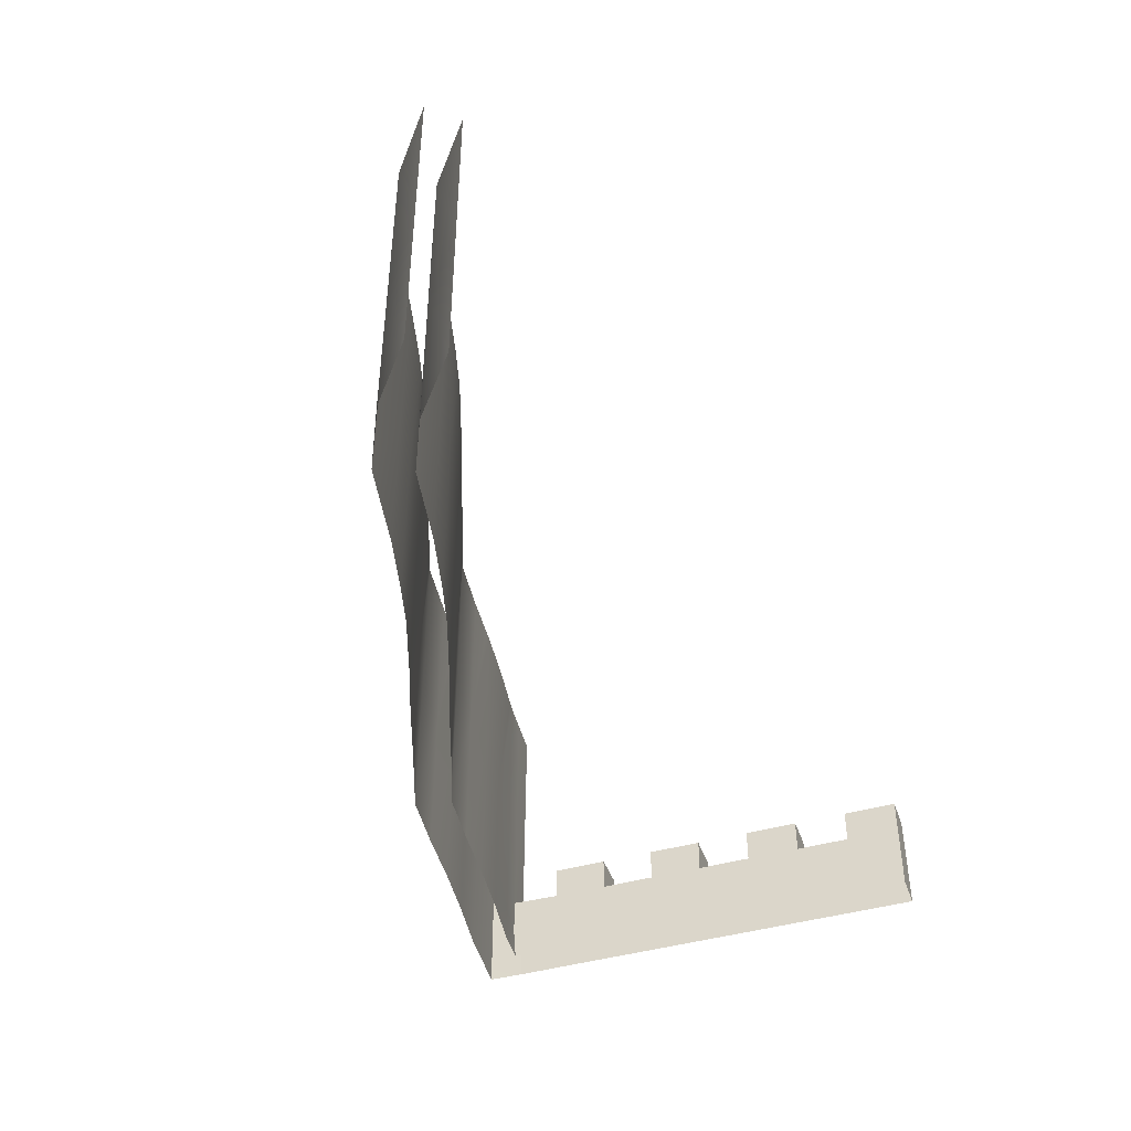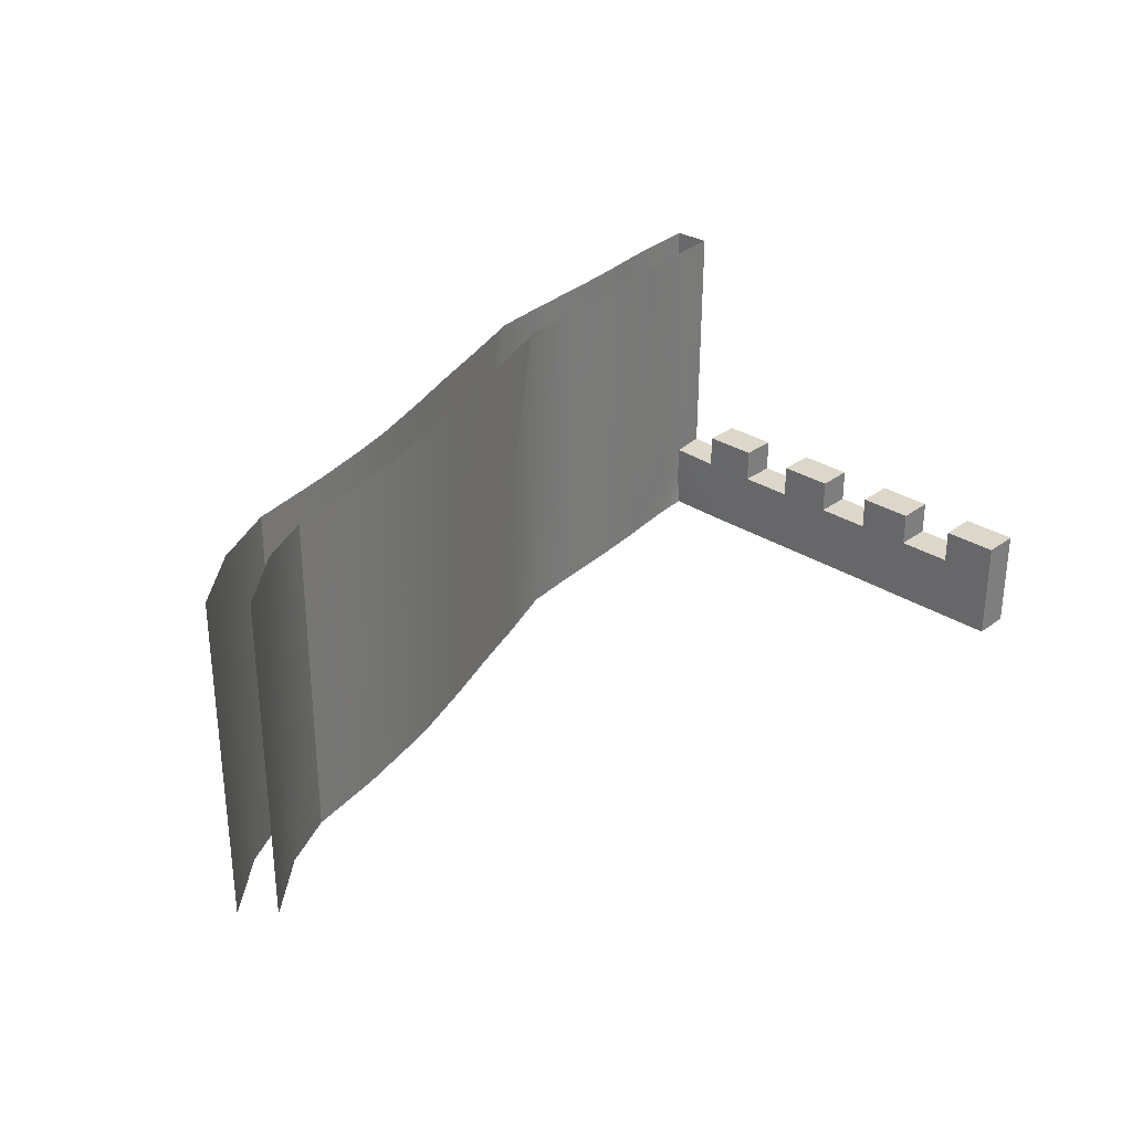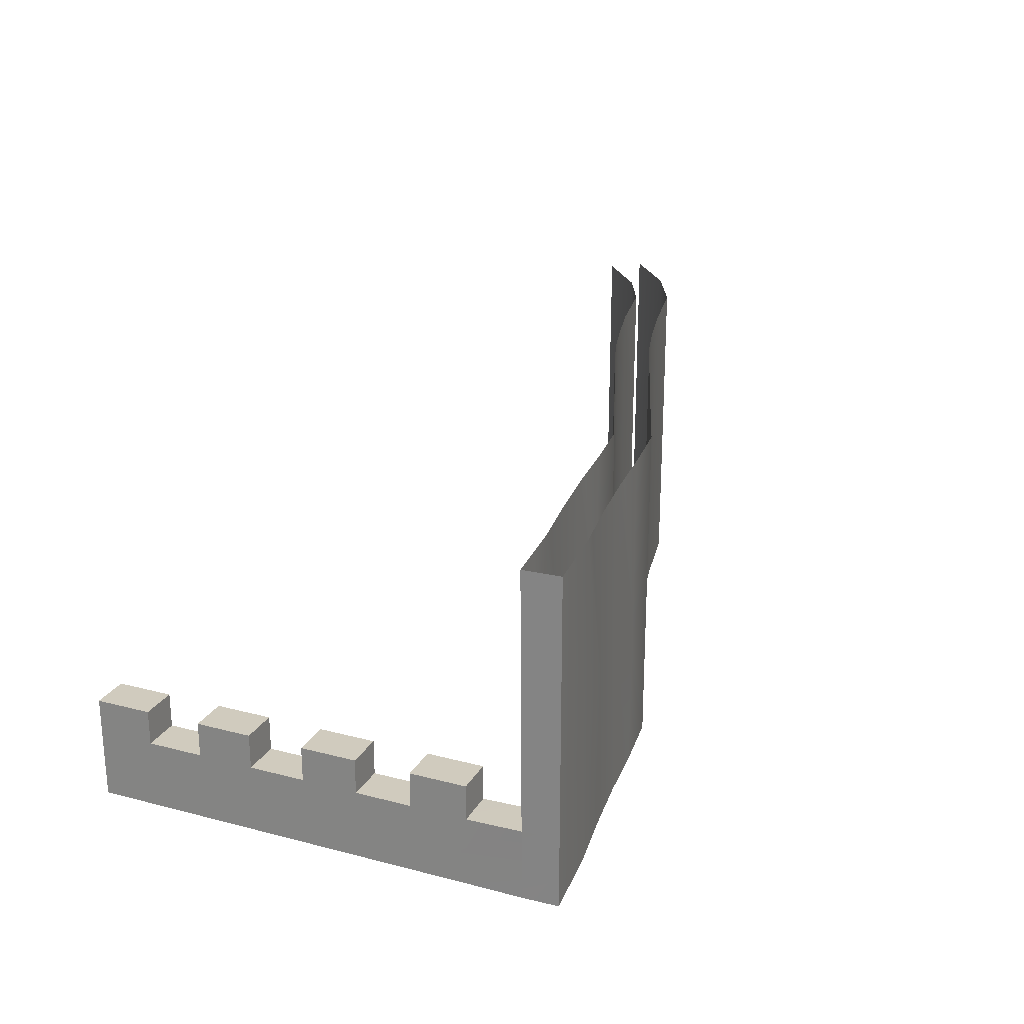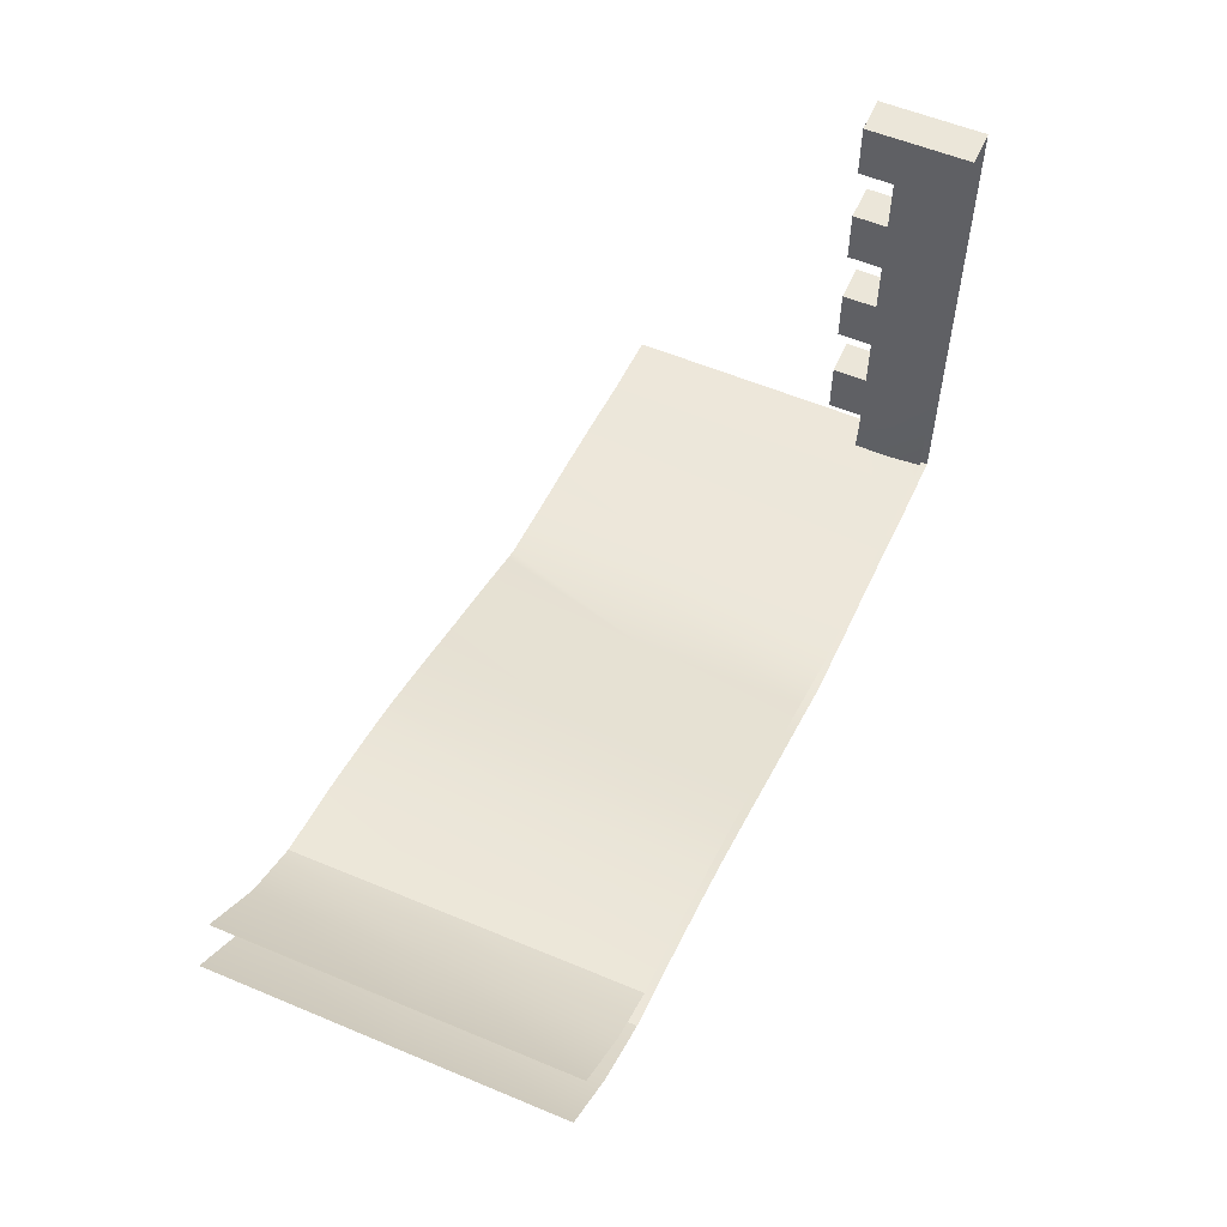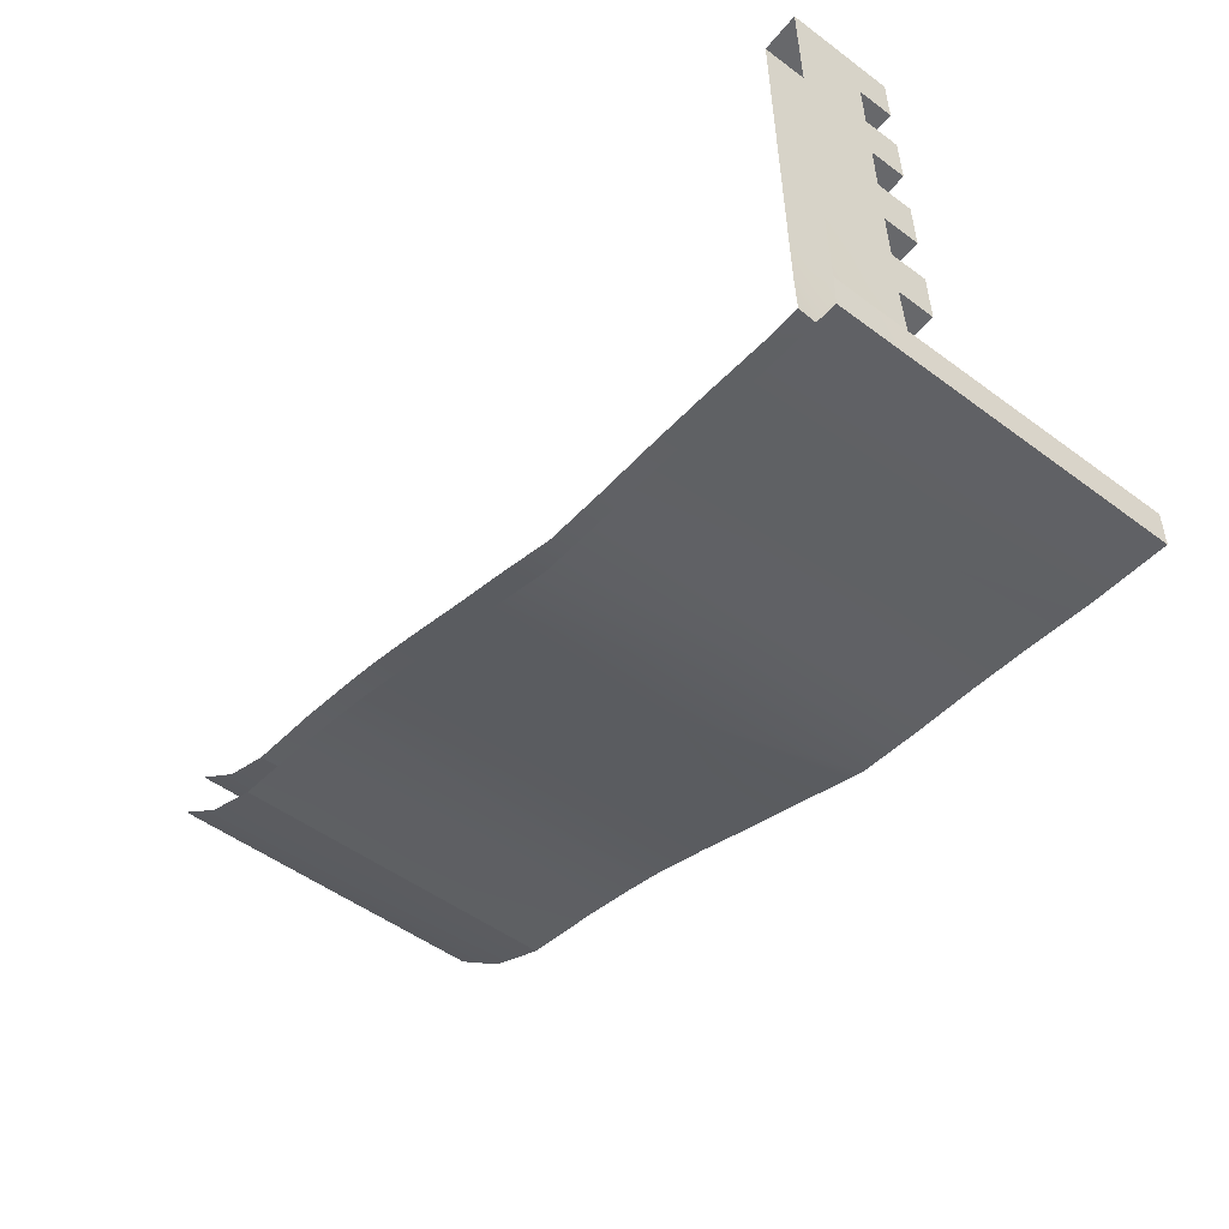
<metadata>
{"format":"obj","ext":"obj","renderer":"f3d","projection":"perspective","resolution":1024,"background":"white","views":[{"elev":-43.8,"azim":-71.3,"up":"+Y"},{"elev":30.3,"azim":-46.8,"up":"+Y"},{"elev":23.6,"azim":113.4,"up":"+Y"},{"elev":56.6,"azim":-66.4,"up":"+Z"},{"elev":-52.4,"azim":51.5,"up":"+Z"}]}
</metadata>
<code>
g Box155
v -0.000351 -20.1 119.1
v -0.000351 -1.704 119.1
v -0.000351 -1.704 89.36
v -0.000351 -20.1 89.36
v -0.000351 -1.704 59.57
v -0.000351 -20.1 59.57
v -0.000351 -1.704 29.79
v -0.000351 -20.1 29.79
v -0.000351 -1.704 0.0002441
v -0.000351 -20.1 0.0002441
v -0.000351 -1.704 -29.79
v -0.000351 -20.1 -29.79
v -0.000351 -1.704 -59.57
v -0.000351 -20.1 -59.57
v -0.000351 -1.704 -89.36
v -0.000351 -20.1 -89.36
v 0.1146 -1.841 -116.6
v 0.5061 -20.11 -115.4
v -0.000351 16.7 119.1
v -0.000351 16.7 89.36
v -0.000351 16.7 59.57
v -0.000351 16.7 29.79
v -0.000351 16.7 0.0002441
v -0.000351 16.7 -29.79
v -0.000351 16.7 -59.57
v -0.000351 16.7 -89.36
v -0.06679 17.45 -116
v -0.000351 35.1 119.1
v -0.000351 35.1 89.36
v -0.000351 35.1 59.57
v -0.000351 35.1 29.79
v -0.000351 26.9 29.79
v -0.000351 35.1 0.0002441
v -0.000351 35.1 -29.79
v -0.000351 35.1 -59.57
v -0.000351 35.1 -89.36
v 20 -20.1 119.1
v 20 -20.1 89.36
v 20 -1.704 89.36
v 20 -1.704 119.1
v 20 -20.1 59.57
v 20 -1.704 59.57
v 20 -20.1 29.79
v 20 -1.704 29.79
v 20 -20.1 0.0002441
v 20 -1.704 0.0002441
v 20 -20.1 -29.79
v 20 -1.704 -29.79
v 20 -20.1 -59.57
v 20 -1.704 -59.57
v 20 -20.1 -89.36
v 20 -1.704 -89.36
v 20.14 -20.11 -118.3
v 20.07 -2.351 -118.7
v 20 16.7 89.36
v 20 16.7 119.1
v 20 16.7 59.57
v 20 16.7 29.79
v 20 16.7 0.0002441
v 20 16.7 -29.79
v 20 16.7 -59.57
v 20 16.7 -89.36
v 20.14 17.45 -118.3
v 20 35.1 89.36
v 20 35.1 119.1
v 20 25.99 29.79
v 20 35.1 29.79
v 20 35.1 59.57
v 20 35.1 -29.79
v 20 35.1 0.0002441
v 20 35.1 -89.36
v 20 35.1 -59.57
v -0.000351 35.1 -89.36
v -0.000351 35.1 -59.57
v 20 35.1 -59.57
v 20 35.1 -89.36
v -0.000351 35.1 -29.79
v -0.000351 35.1 0.0002441
v 20 35.1 0.0002441
v 20 35.1 -29.79
v -0.000351 35.1 29.79
v -0.000351 35.1 59.57
v 20 35.1 59.57
v 20 35.1 29.79
v -0.000351 35.1 89.36
v -0.000351 35.1 119.1
v 20 35.1 119.1
v 20 35.1 89.36
v -0.000351 35.1 119.1
v -0.000351 16.7 119.1
v 20 16.7 119.1
v 20 35.1 119.1
v -0.000351 -1.704 119.1
v 20 -1.704 119.1
v -0.000351 -20.1 119.1
v 20 -20.1 119.1
v -0.000351 16.7 59.57
v -0.000351 16.7 89.36
v 20 16.7 89.36
v 20 16.7 59.57
v -0.000351 16.7 0.0002441
v -0.000351 16.7 29.79
v 20 16.7 29.79
v 20 16.7 0.0002441
v -0.000351 16.7 -59.57
v -0.000351 16.7 -29.79
v 20 16.7 -29.79
v 20 16.7 -59.57
v -0.06679 17.45 -116
v -0.000351 16.7 -89.36
v 20 16.7 -89.36
v 20.14 17.45 -118.3
v -0.000351 16.7 89.36
v -0.000351 35.1 89.36
v 20 35.1 89.36
v 20 16.7 89.36
v -0.000351 16.7 29.79
v -0.000351 26.9 29.79
v 20 25.99 29.79
v 20 16.7 29.79
v -0.000351 35.1 59.57
v -0.000351 16.7 59.57
v 20 16.7 59.57
v 20 35.1 59.57
v -0.000351 16.7 -29.79
v -0.000351 35.1 -29.79
v 20 35.1 -29.79
v 20 16.7 -29.79
v -0.000351 35.1 0.0002441
v -0.000351 16.7 0.0002441
v 20 16.7 0.0002441
v 20 35.1 0.0002441
v -0.000351 16.7 -89.36
v -0.000351 35.1 -89.36
v 20 35.1 -89.36
v 20 16.7 -89.36
v -0.000351 35.1 -59.57
v -0.000351 16.7 -59.57
v 20 16.7 -59.57
v 20 35.1 -59.57
v -153.2 -20.11 -97.17
v -119.3 65.47 -101.3
v -153.2 65.47 -97.17
v -119.3 -20.11 -101.3
v -85.97 65.47 -104.5
v -85.97 -20.11 -104.5
v -52.51 65.47 -108.8
v -52.51 -20.11 -108.8
v -19 65.47 -113.9
v -19 -0.3538 -113.9
v -19 -20.11 -113.9
v -0.06679 17.45 -116
v -119.3 154.7 -101.3
v -153.2 154.7 -97.17
v -93.39 154.7 -103.8
v -85.97 154.7 -104.5
v -52.51 154.7 -108.8
v -25.05 154.7 -113
v -19 154.7 -113.9
v -1.05 154.7 -115.6
v 20.28 154.7 -117.5
v 20.14 17.45 -118.3
v -156.2 -20.11 -116.9
v -122.1 65.47 -121.2
v -122.1 -20.11 -121.2
v -156.2 65.47 -116.9
v -88.75 65.47 -124.4
v -88.75 -20.11 -124.4
v -55.29 65.47 -128.6
v -55.29 -20.11 -128.6
v -21.77 65.47 -133.7
v -21.77 -20.11 -133.7
v 19.6 -3.449 -137.6
v 19.6 -20.11 -137.6
v 19.6 18.19 -137.6
v -122.1 154.7 -121.1
v -156.2 154.7 -116.8
v -88.73 154.7 -124.3
v -96.46 154.7 -123.6
v -55.28 154.7 -128.5
v -21.76 154.7 -133.6
v -29.58 154.7 -132.4
v 19.6 154.7 -137.6
v 20.07 -2.351 -118.7
v 19.6 18.19 -137.6
v 20.14 17.45 -118.3
v 19.6 -3.449 -137.6
v 20.14 -20.11 -118.3
v 19.6 -20.11 -137.6
v 20.14 17.45 -118.3
v 19.6 154.7 -137.6
v 20.28 154.7 -117.5
v 19.6 18.19 -137.6
v -287.1 -20.11 -47.93
v -254.4 65.47 -59.46
v -287.1 65.47 -47.93
v -254.4 -20.11 -59.46
v -222.2 65.47 -71.61
v -222.2 -20.11 -71.61
v -187.7 65.47 -83.95
v -187.7 -20.11 -83.95
v -254.4 154.7 -59.46
v -287.1 154.7 -47.93
v -229 154.7 -69.04
v -222.2 154.7 -71.61
v -187.7 154.7 -83.95
v -158.8 154.7 -94.99
v -294.8 -20.11 -66.45
v -262 65.47 -77.98
v -262 -20.11 -77.98
v -294.8 65.47 -66.45
v -229.9 65.47 -90.13
v -229.9 -20.11 -90.13
v -195.3 65.47 -102.5
v -195.3 -20.11 -102.5
v -262 154.7 -77.9
v -294.8 154.7 -66.41
v -229.8 154.7 -90.05
v -238.3 154.7 -86.86
v -195.3 154.7 -102.4
v -165.3 154.7 -113.5
v -344.8 -20.11 -32.66
v -312.2 65.47 -40.8
v -344.8 65.47 -32.66
v -312.2 -20.11 -40.8
v -312.2 154.7 -40.8
v -344.8 154.7 -32.66
v -297.1 154.7 -45.09
v -348.7 -20.11 -52.3
v -317.9 65.47 -60.02
v -317.9 -20.11 -60.02
v -348.7 65.47 -52.3
v -317.8 154.7 -59.93
v -348.7 154.7 -52.28
v -304 154.7 -63.82
v -386.8 -20.11 -24.77
v -386.8 65.47 -24.77
v -357.9 154.7 -30.19
v -386.8 154.7 -24.77
v -394.8 -20.11 -43.16
v -394.8 65.47 -43.16
v -362.6 154.7 -49.51
v -394.8 154.7 -43.07
v 0.1146 -1.841 -116.6
v 0.5061 -20.11 -115.4
v -416.2 -20.11 -11.16
v -386.8 65.47 -24.77
v -416.2 65.47 -11.16
v -386.8 -20.11 -24.77
v -386.8 154.7 -24.77
v -416.2 154.7 -11.16
v -429.2 -20.11 -26.41
v -394.8 65.47 -43.16
v -394.8 -20.11 -43.16
v -429.2 65.47 -26.41
v -394.8 154.7 -43.07
v -429.2 154.7 -26.39
v -448.6 -20.11 15.01
v -448.6 63.97 15.01
v -448.6 154.7 15.01
v -461.6 -20.11 -0.2347
v -461.6 65.47 -0.2347
v -461.5 154.7 -0.1656
v -0.000351 26.9 29.79
v -0.000351 35.1 29.79
v 20 35.1 29.79
v 20 25.99 29.79
f 3 1 2
f 1 3 4
f 5 4 3
f 4 5 6
f 7 6 5
f 6 7 8
f 9 8 7
f 8 9 10
f 11 10 9
f 10 11 12
f 13 12 11
f 12 13 14
f 15 14 13
f 14 15 16
f 17 16 15
f 16 17 18
f 20 2 19
f 2 20 3
f 21 3 20
f 3 21 5
f 22 5 21
f 5 22 7
f 23 7 22
f 7 23 9
f 24 9 23
f 9 24 11
f 25 11 24
f 11 25 13
f 26 13 25
f 13 26 15
f 27 15 26
f 15 27 17
f 29 19 28
f 19 29 20
f 31 21 30
f 21 32 22
f 34 23 33
f 23 34 24
f 36 25 35
f 25 36 26
f 39 37 38
f 37 39 40
f 42 38 41
f 38 42 39
f 44 41 43
f 41 44 42
f 46 43 45
f 43 46 44
f 48 45 47
f 45 48 46
f 50 47 49
f 47 50 48
f 52 49 51
f 49 52 50
f 54 51 53
f 51 54 52
f 55 40 39
f 40 55 56
f 57 39 42
f 39 57 55
f 58 42 44
f 42 58 57
f 59 44 46
f 44 59 58
f 60 46 48
f 46 60 59
f 61 48 50
f 48 61 60
f 62 50 52
f 50 62 61
f 63 52 54
f 52 63 62
f 64 56 55
f 56 64 65
f 66 57 58
f 57 67 68
f 69 59 60
f 59 69 70
f 71 61 62
f 61 71 72
f 75 73 74
f 73 75 76
f 79 77 78
f 77 79 80
f 83 81 82
f 81 83 84
f 87 85 86
f 85 87 88
f 91 89 90
f 89 91 92
f 94 90 93
f 90 94 91
f 96 93 95
f 93 96 94
f 99 97 98
f 97 99 100
f 103 101 102
f 101 103 104
f 107 105 106
f 105 107 108
f 111 109 110
f 109 111 112
f 115 113 114
f 113 115 116
f 119 117 118
f 117 119 120
f 123 121 122
f 121 123 124
f 127 125 126
f 125 127 128
f 131 129 130
f 129 131 132
f 135 133 134
f 133 135 136
f 139 137 138
f 137 139 140
f 143 141 142
f 144 142 141
f 142 144 145
f 146 145 144
f 145 146 147
f 148 147 146
f 147 148 149
f 151 150 148
f 149 150 152
f 154 143 153
f 142 153 143
f 153 142 155
f 145 156 142
f 156 145 157
f 147 157 145
f 157 147 158
f 149 159 147
f 159 149 160
f 162 161 152
f 165 163 164
f 166 164 163
f 168 165 167
f 164 167 165
f 170 168 169
f 167 169 168
f 172 170 171
f 169 171 170
f 174 172 173
f 171 175 172
f 164 166 176
f 177 176 166
f 167 164 178
f 176 179 164
f 169 167 180
f 178 180 167
f 171 169 181
f 180 182 169
f 175 171 183
f 181 183 171
f 186 184 185
f 189 187 188
f 192 190 191
f 193 191 190
f 196 194 195
f 197 195 194
f 195 197 198
f 199 198 197
f 198 199 200
f 201 200 199
f 200 201 143
f 141 143 201
f 203 196 202
f 195 202 196
f 202 195 204
f 198 205 195
f 205 198 206
f 200 206 198
f 206 200 207
f 143 154 200
f 210 208 209
f 211 209 208
f 213 210 212
f 209 212 210
f 215 213 214
f 212 214 213
f 163 215 166
f 214 166 215
f 209 211 216
f 217 216 211
f 212 209 218
f 216 219 209
f 214 212 220
f 218 220 212
f 166 214 177
f 220 221 214
f 224 222 223
f 225 223 222
f 223 225 196
f 194 196 225
f 227 224 226
f 223 226 224
f 226 223 228
f 196 203 223
f 231 229 230
f 232 230 229
f 208 231 211
f 230 211 231
f 230 232 233
f 234 233 232
f 211 230 217
f 233 235 230
f 237 236 224
f 222 224 236
f 239 237 238
f 224 227 237
f 229 240 232
f 241 232 240
f 232 241 234
f 243 242 241
f 245 244 151
f 152 161 160
f 152 160 149
f 187 184 188
f 173 172 175
f 187 185 184
f 244 150 151
f 244 152 150
f 150 149 148
f 248 246 247
f 249 247 246
f 251 248 250
f 247 250 248
f 254 252 253
f 255 253 252
f 253 255 256
f 257 256 255
f 259 258 248
f 246 248 258
f 260 259 251
f 248 251 259
f 252 261 255
f 262 255 261
f 255 262 257
f 263 257 262
f 266 264 265
f 21 31 32
f 264 266 267
f 67 57 66
f 238 237 227
f 242 234 241
f 228 223 203
f 235 217 230
f 204 195 205
f 219 218 209
f 207 200 154
f 221 177 214
f 155 142 156
f 179 178 164
f 158 147 159
f 182 181 169

</code>
